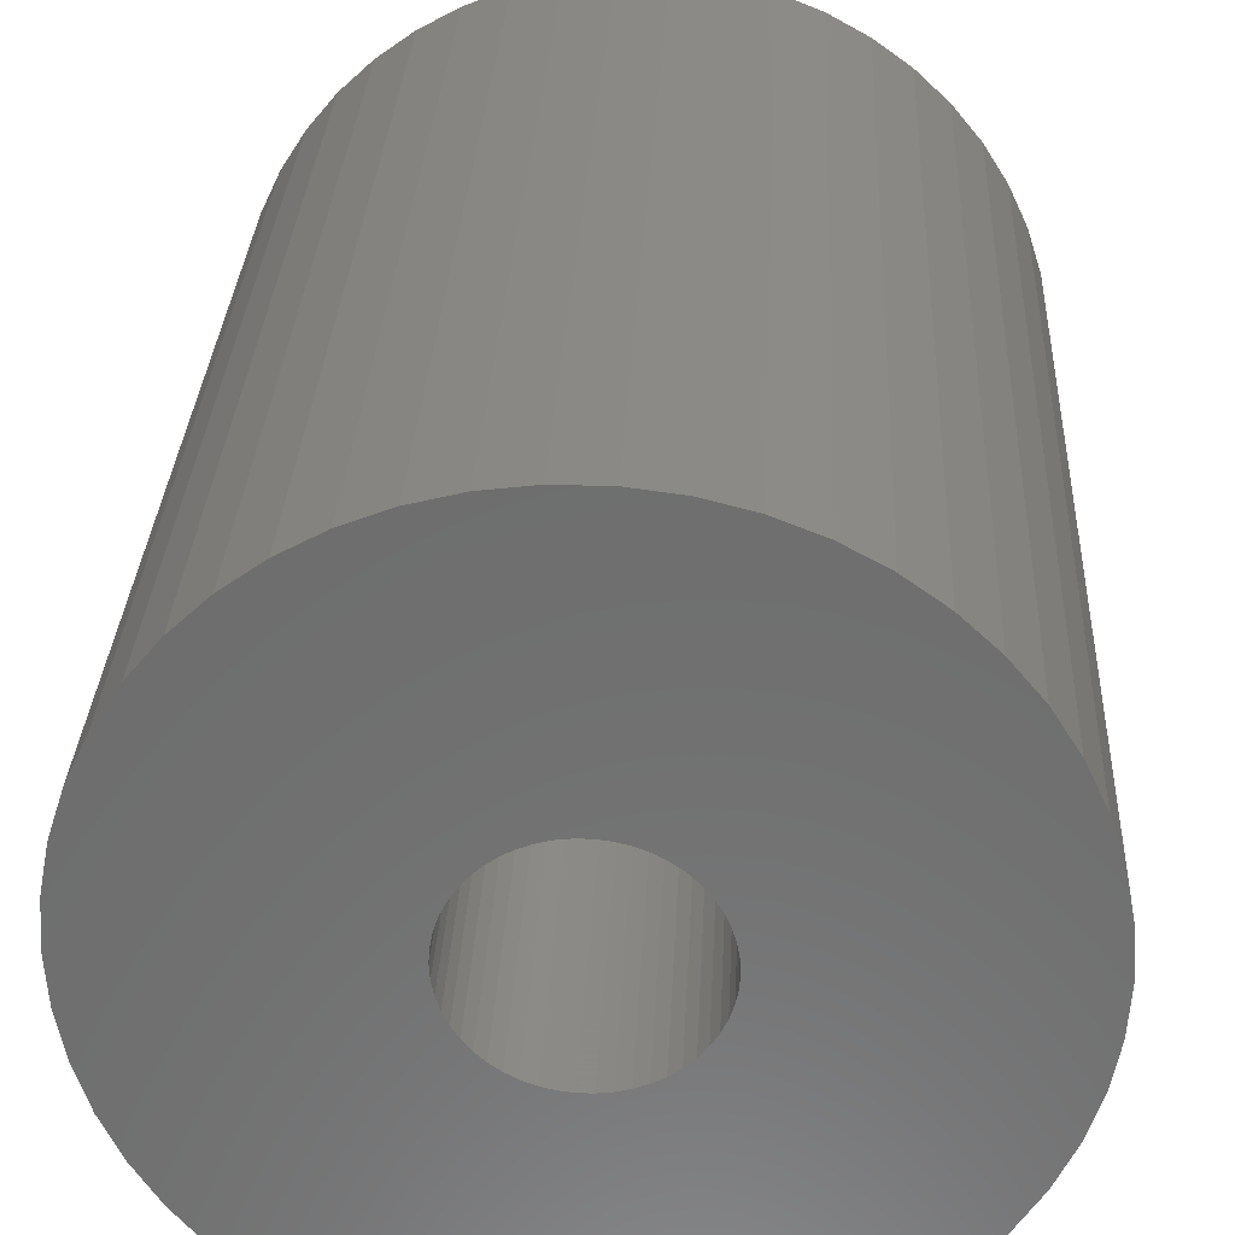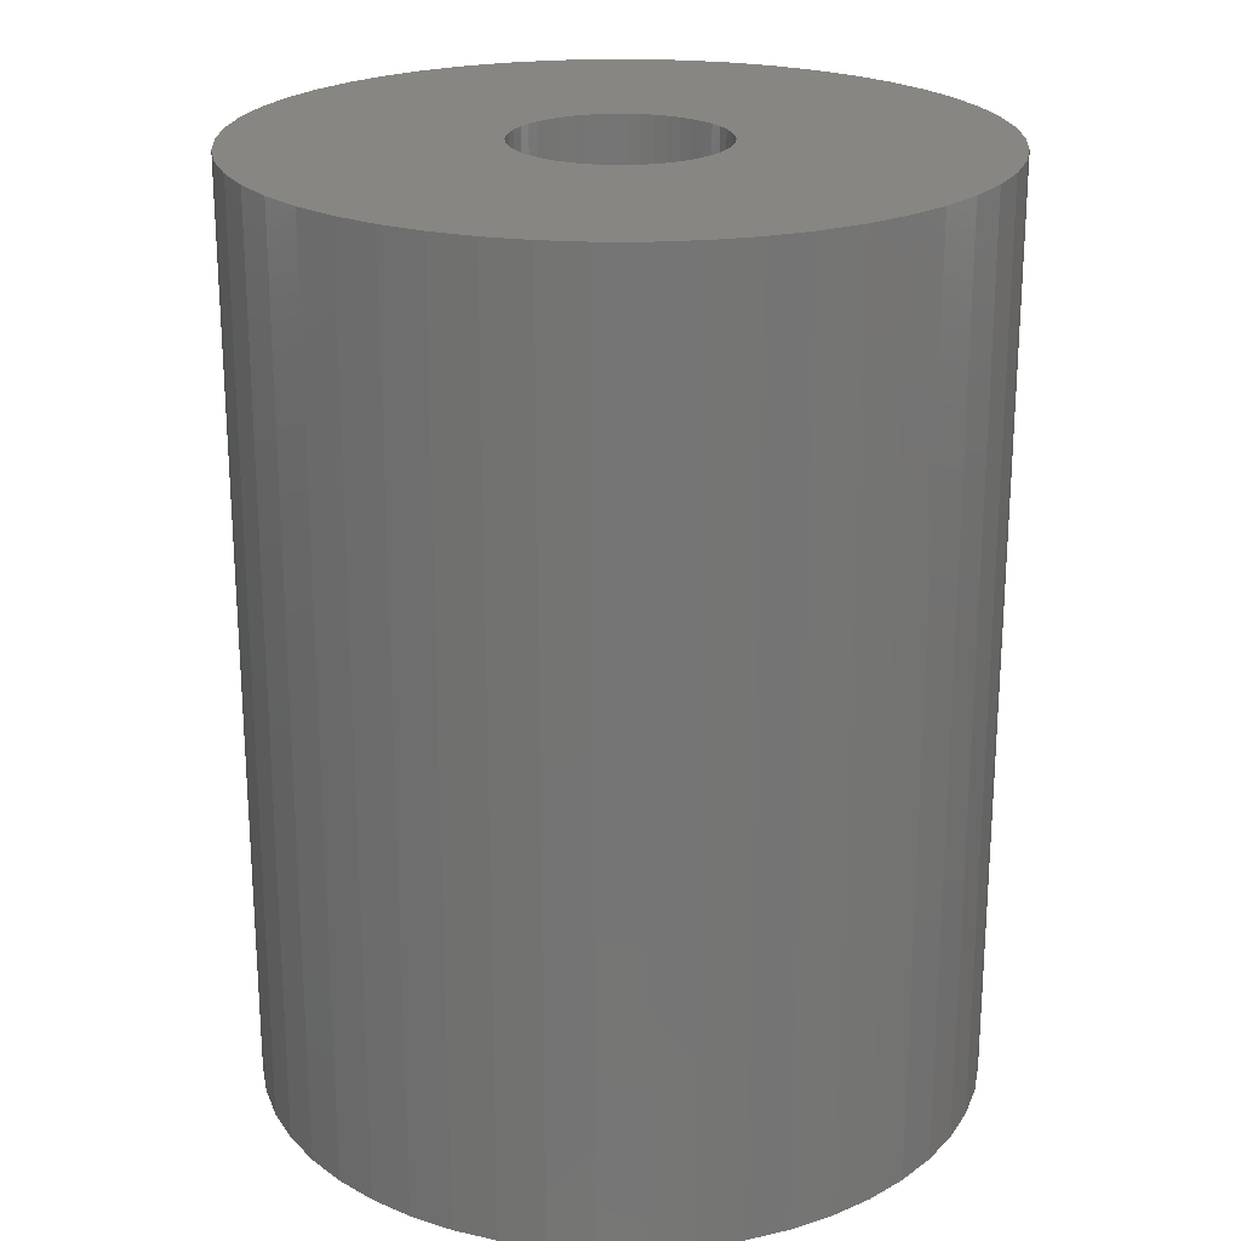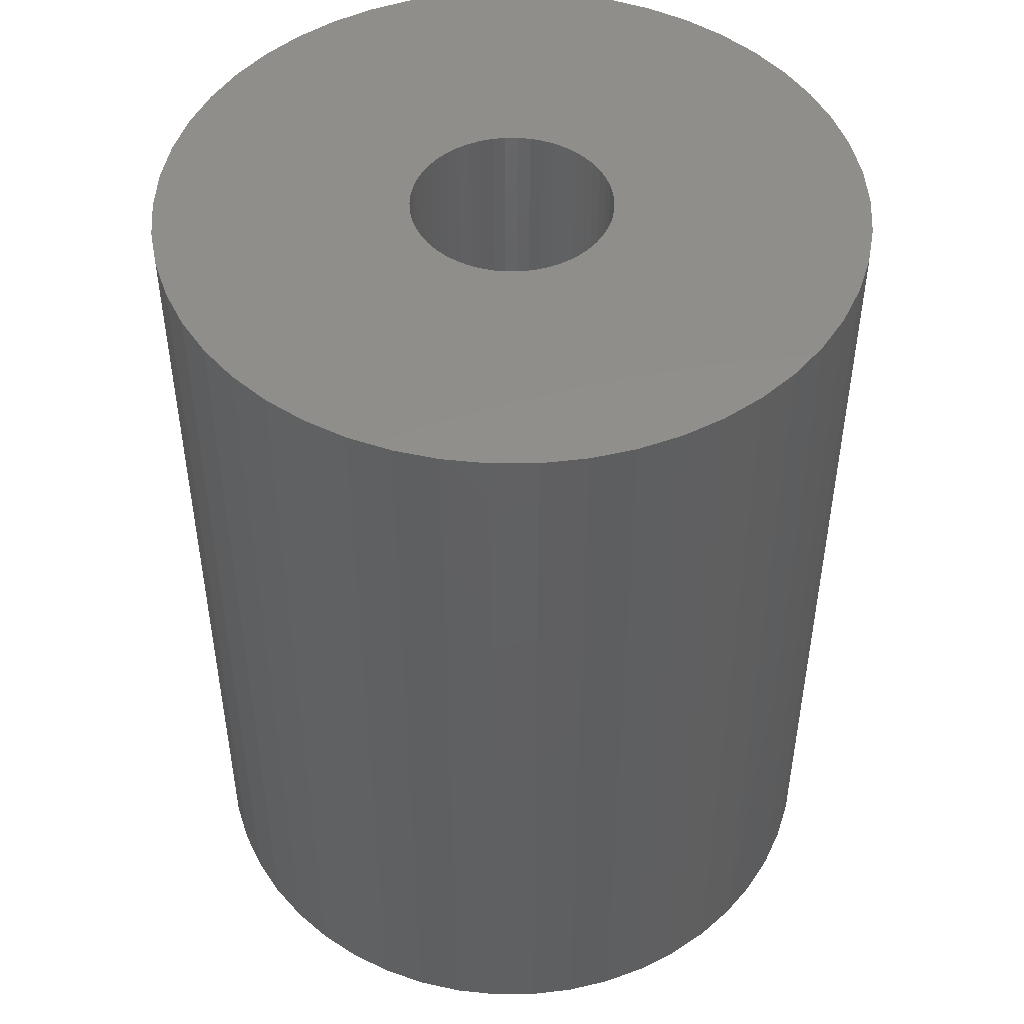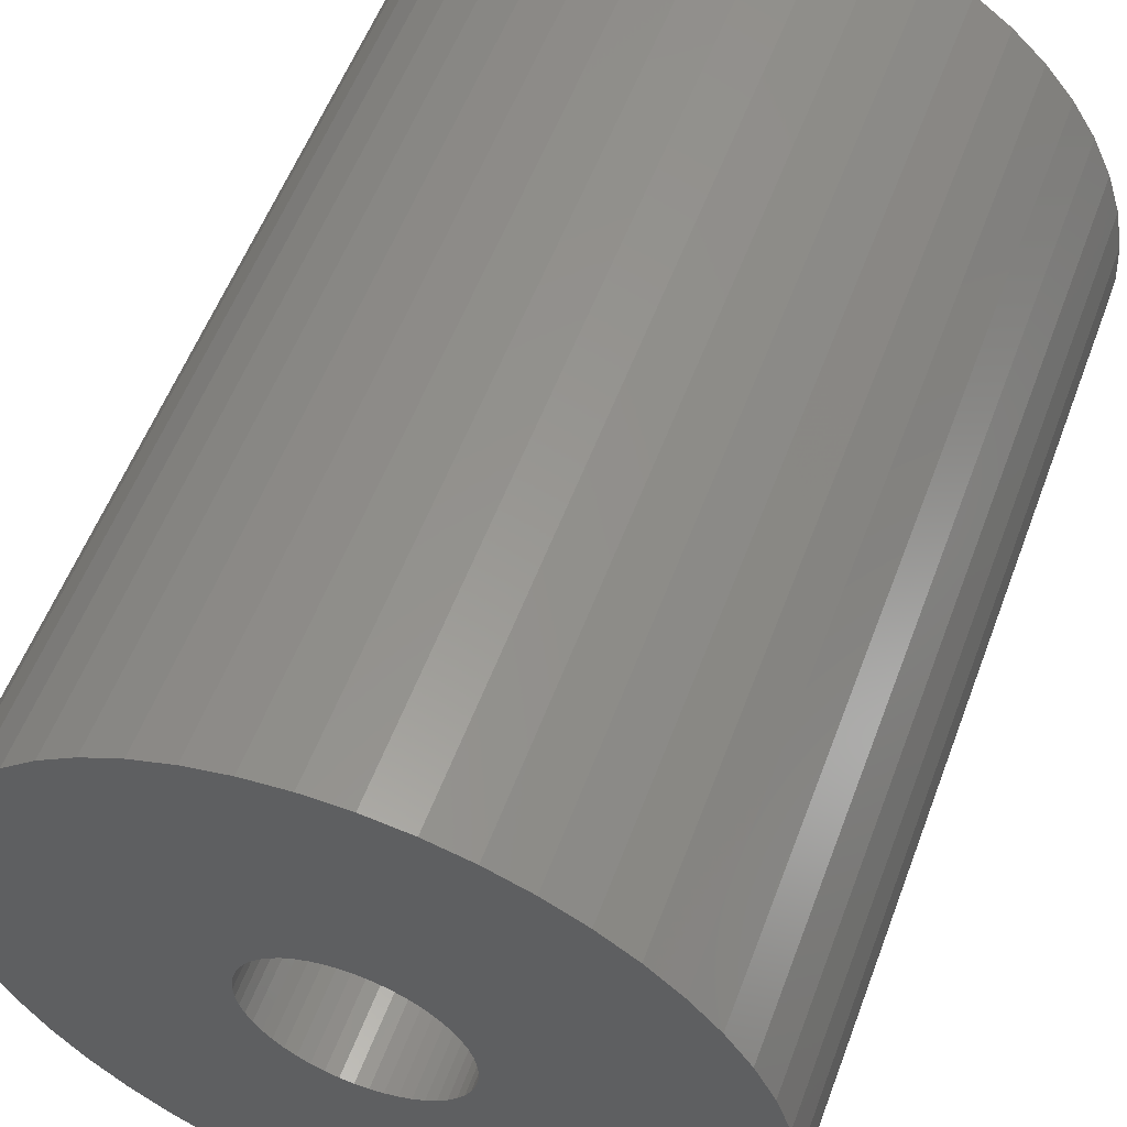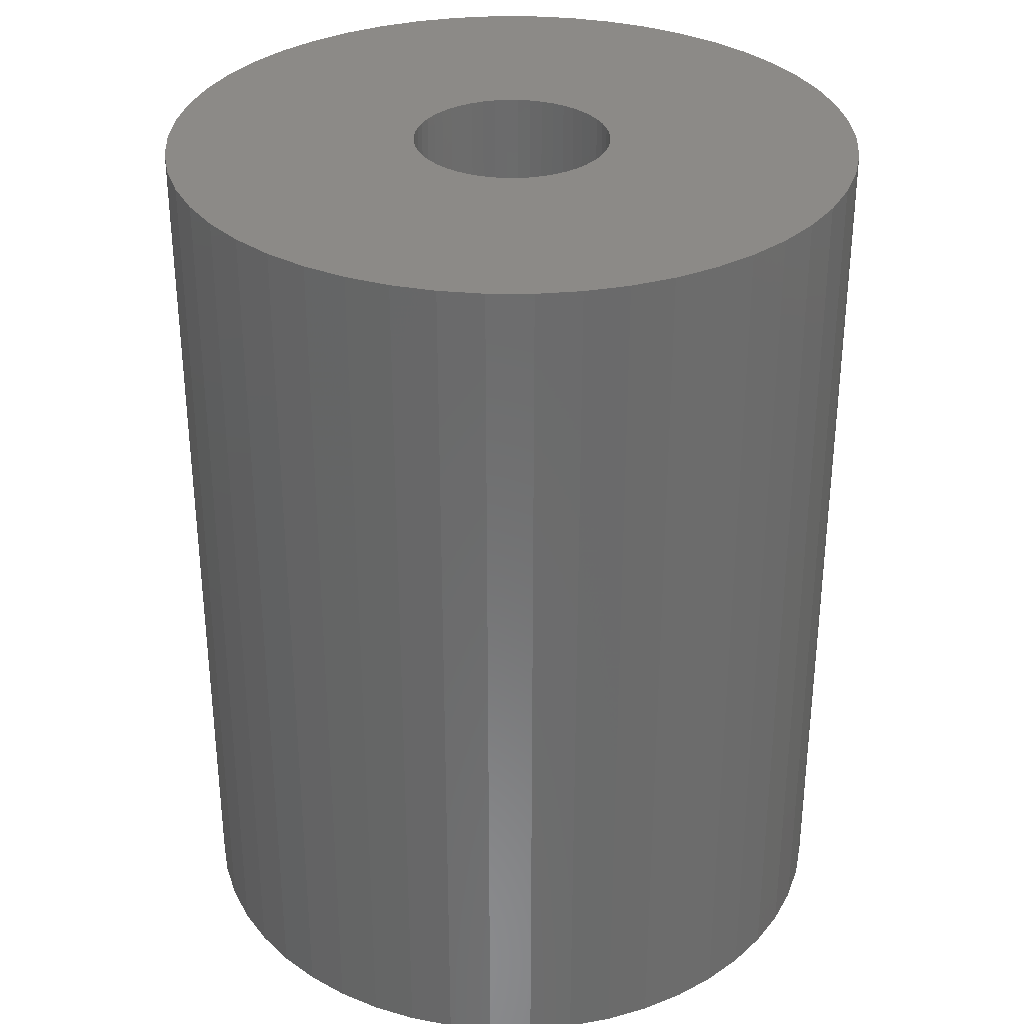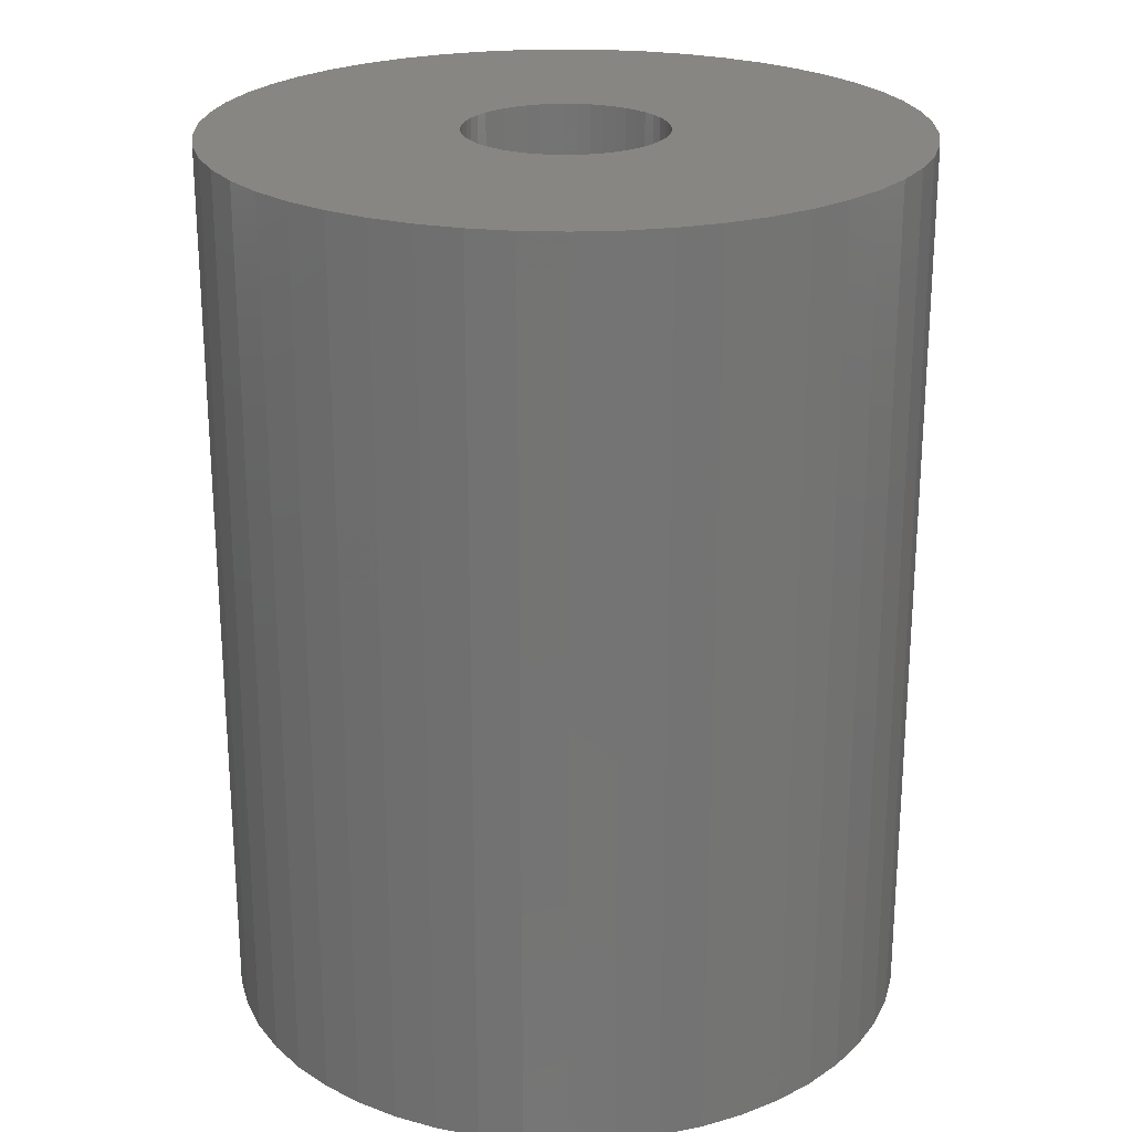
<metadata>
{"format":"stl","ext":"stl","renderer":"f3d","projection":"perspective","resolution":1024,"background":"white","views":[{"elev":30.0,"azim":-177.3,"up":"+Y"},{"elev":22.4,"azim":158.3,"up":"+Z"},{"elev":47.9,"azim":-144.4,"up":"+Z"},{"elev":56.3,"azim":-159.6,"up":"+Y"},{"elev":32.3,"azim":-172.5,"up":"+Z"},{"elev":23.5,"azim":31.9,"up":"+Z"}]}
</metadata>
<code>
# stl→obj: 200 verts, 400 faces
v 14 0 18
v 13.89 1.755 -18
v 13.89 1.755 18
v 14 0 -18
v -14 0 -18
v -13.89 1.755 18
v -13.89 1.755 -18
v -14 0 18
v 0.8791 13.97 -18
v -0.8791 13.97 18
v 0.8791 13.97 18
v -0.8791 13.97 -18
v -0.8791 -13.97 -18
v 0.8791 -13.97 18
v -0.8791 -13.97 18
v 0.8791 -13.97 -18
v 10.21 9.584 -18
v 8.924 10.79 18
v 10.21 9.584 18
v 8.924 10.79 -18
v -8.924 10.79 -18
v -10.21 9.584 18
v -8.924 10.79 18
v -10.21 9.584 -18
v -4.326 13.31 -18
v -5.961 12.67 18
v -4.326 13.31 18
v -5.961 12.67 -18
v 12.27 -6.745 18
v 13.02 -5.154 -18
v 13.02 -5.154 18
v 12.27 -6.745 -18
v 13.02 5.154 18
v 12.27 6.745 -18
v 12.27 6.745 18
v 13.02 5.154 -18
v 5.961 12.67 -18
v 4.326 13.31 18
v 5.961 12.67 18
v 4.326 13.31 -18
v 7.502 11.82 -18
v 7.502 11.82 18
v -13.02 5.154 -18
v -12.27 6.745 18
v -12.27 6.745 -18
v -13.02 5.154 18
v -11.33 8.229 -18
v -11.33 8.229 18
v 4 0 18
v 3.968 0.5013 18
v 13.56 3.482 18
v 13.89 -1.755 18
v 3.874 0.9948 18
v 3.968 -0.5013 18
v 3.719 1.472 18
v 13.56 -3.482 18
v 3.505 1.927 18
v 11.33 8.229 18
v 3.874 -0.9948 18
v 3.236 2.351 18
v 2.916 2.738 18
v 3.719 -1.472 18
v 2.55 3.082 18
v 2.143 3.377 18
v 3.505 -1.927 18
v 1.703 3.619 18
v 11.33 -8.229 18
v 3.236 -2.351 18
v 1.236 3.804 18
v 2.623 13.75 18
v 0.7495 3.929 18
v 0.2512 3.992 18
v -0.2512 3.992 18
v -0.7495 3.929 18
v -2.623 13.75 18
v -1.236 3.804 18
v -1.703 3.619 18
v -2.143 3.377 18
v -7.502 11.82 18
v -2.55 3.082 18
v -2.916 2.738 18
v -3.236 2.351 18
v 10.21 -9.584 18
v 2.916 -2.738 18
v 8.924 -10.79 18
v 2.55 -3.082 18
v 7.502 -11.82 18
v 2.143 -3.377 18
v 5.961 -12.67 18
v 1.703 -3.619 18
v 4.326 -13.31 18
v 1.236 -3.804 18
v 2.623 -13.75 18
v 0.7495 -3.929 18
v 0.2512 -3.992 18
v -0.2512 -3.992 18
v -0.7495 -3.929 18
v -2.623 -13.75 18
v -1.236 -3.804 18
v -4.326 -13.31 18
v -1.703 -3.619 18
v -5.961 -12.67 18
v -2.143 -3.377 18
v -7.502 -11.82 18
v -2.55 -3.082 18
v -8.924 -10.79 18
v -2.916 -2.738 18
v -10.21 -9.584 18
v -3.236 -2.351 18
v -11.33 -8.229 18
v -3.505 -1.927 18
v -12.27 -6.745 18
v -3.719 -1.472 18
v -13.02 -5.154 18
v -3.874 -0.9948 18
v -13.56 -3.482 18
v -3.968 -0.5013 18
v -13.89 -1.755 18
v -4 0 18
v -3.505 1.927 18
v -3.719 1.472 18
v -3.874 0.9948 18
v -13.56 3.482 18
v -3.968 0.5013 18
v -2.623 13.75 -18
v 4 0 -18
v 13.89 -1.755 -18
v 3.968 -0.5013 -18
v 13.56 -3.482 -18
v 3.874 -0.9948 -18
v 3.968 0.5013 -18
v 3.719 -1.472 -18
v 13.56 3.482 -18
v 3.505 -1.927 -18
v 11.33 -8.229 -18
v 3.874 0.9948 -18
v 3.236 -2.351 -18
v 10.21 -9.584 -18
v 2.916 -2.738 -18
v 8.924 -10.79 -18
v 3.719 1.472 -18
v 2.55 -3.082 -18
v 7.502 -11.82 -18
v 2.143 -3.377 -18
v 5.961 -12.67 -18
v 3.505 1.927 -18
v 1.703 -3.619 -18
v 4.326 -13.31 -18
v 11.33 8.229 -18
v 3.236 2.351 -18
v 1.236 -3.804 -18
v 2.623 -13.75 -18
v 0.7495 -3.929 -18
v 0.2512 -3.992 -18
v -0.2512 -3.992 -18
v -0.7495 -3.929 -18
v -2.623 -13.75 -18
v -1.236 -3.804 -18
v -4.326 -13.31 -18
v -1.703 -3.619 -18
v -5.961 -12.67 -18
v -2.143 -3.377 -18
v -7.502 -11.82 -18
v -2.55 -3.082 -18
v -8.924 -10.79 -18
v -2.916 -2.738 -18
v -10.21 -9.584 -18
v -11.33 -8.229 -18
v -3.236 -2.351 -18
v 2.916 2.738 -18
v 2.55 3.082 -18
v 2.143 3.377 -18
v 1.703 3.619 -18
v 1.236 3.804 -18
v 2.623 13.75 -18
v 0.7495 3.929 -18
v 0.2512 3.992 -18
v -0.2512 3.992 -18
v -0.7495 3.929 -18
v -1.236 3.804 -18
v -1.703 3.619 -18
v -2.143 3.377 -18
v -7.502 11.82 -18
v -2.55 3.082 -18
v -2.916 2.738 -18
v -3.236 2.351 -18
v -3.505 1.927 -18
v -3.719 1.472 -18
v -3.874 0.9948 -18
v -13.56 3.482 -18
v -3.968 0.5013 -18
v -4 0 -18
v -3.505 -1.927 -18
v -12.27 -6.745 -18
v -3.719 -1.472 -18
v -13.02 -5.154 -18
v -3.874 -0.9948 -18
v -13.56 -3.482 -18
v -3.968 -0.5013 -18
v -13.89 -1.755 -18
f 1 2 3
f 2 1 4
f 5 6 7
f 6 5 8
f 9 10 11
f 10 9 12
f 13 14 15
f 14 13 16
f 17 18 19
f 18 17 20
f 21 22 23
f 22 21 24
f 25 26 27
f 26 25 28
f 29 30 31
f 30 29 32
f 33 34 35
f 34 33 36
f 37 38 39
f 38 37 40
f 41 39 42
f 39 41 37
f 43 44 45
f 44 43 46
f 47 22 24
f 22 47 48
f 49 1 3
f 50 3 51
f 1 49 52
f 53 51 33
f 54 52 49
f 55 33 35
f 52 54 56
f 57 35 58
f 59 56 54
f 60 58 19
f 56 59 31
f 61 19 18
f 62 31 59
f 63 18 42
f 31 62 29
f 64 42 39
f 65 29 62
f 66 39 38
f 29 65 67
f 68 67 65
f 3 50 49
f 51 53 50
f 33 55 53
f 35 57 55
f 58 60 57
f 19 61 60
f 69 38 70
f 18 63 61
f 42 64 63
f 39 66 64
f 38 69 66
f 71 70 11
f 70 71 69
f 11 72 71
f 11 73 72
f 10 73 11
f 73 10 74
f 75 74 10
f 74 75 76
f 27 76 75
f 76 27 77
f 26 77 27
f 77 26 78
f 79 78 26
f 78 79 80
f 23 80 79
f 80 23 81
f 22 81 23
f 48 82 22
f 81 22 82
f 67 68 83
f 84 83 68
f 83 84 85
f 86 85 84
f 85 86 87
f 88 87 86
f 87 88 89
f 90 89 88
f 89 90 91
f 92 91 90
f 91 92 93
f 94 93 92
f 93 94 14
f 95 14 94
f 96 14 95
f 15 96 97
f 96 15 14
f 98 97 99
f 100 99 101
f 102 101 103
f 104 103 105
f 97 98 15
f 106 105 107
f 108 107 109
f 110 109 111
f 112 111 113
f 114 113 115
f 116 115 117
f 99 100 98
f 118 117 119
f 82 48 120
f 44 120 48
f 101 102 100
f 120 44 121
f 103 104 102
f 46 121 44
f 105 106 104
f 121 46 122
f 107 108 106
f 123 122 46
f 109 110 108
f 122 123 124
f 111 112 110
f 6 124 123
f 113 114 112
f 124 6 119
f 115 116 114
f 8 119 6
f 117 118 116
f 119 8 118
f 125 27 75
f 27 125 25
f 126 4 127
f 128 127 129
f 4 126 2
f 130 129 30
f 131 2 126
f 132 30 32
f 2 131 133
f 134 32 135
f 136 133 131
f 137 135 138
f 133 136 36
f 139 138 140
f 141 36 136
f 142 140 143
f 36 141 34
f 144 143 145
f 146 34 141
f 147 145 148
f 34 146 149
f 150 149 146
f 127 128 126
f 129 130 128
f 30 132 130
f 32 134 132
f 135 137 134
f 138 139 137
f 151 148 152
f 140 142 139
f 143 144 142
f 145 147 144
f 148 151 147
f 153 152 16
f 152 153 151
f 16 154 153
f 16 155 154
f 13 155 16
f 155 13 156
f 157 156 13
f 156 157 158
f 159 158 157
f 158 159 160
f 161 160 159
f 160 161 162
f 163 162 161
f 162 163 164
f 165 164 163
f 164 165 166
f 167 166 165
f 168 169 167
f 166 167 169
f 149 150 17
f 170 17 150
f 17 170 20
f 171 20 170
f 20 171 41
f 172 41 171
f 41 172 37
f 173 37 172
f 37 173 40
f 174 40 173
f 40 174 175
f 176 175 174
f 175 176 9
f 177 9 176
f 178 9 177
f 12 178 179
f 178 12 9
f 125 179 180
f 25 180 181
f 28 181 182
f 183 182 184
f 179 125 12
f 21 184 185
f 24 185 186
f 47 186 187
f 45 187 188
f 43 188 189
f 190 189 191
f 180 25 125
f 7 191 192
f 169 168 193
f 194 193 168
f 181 28 25
f 193 194 195
f 182 183 28
f 196 195 194
f 184 21 183
f 195 196 197
f 185 24 21
f 198 197 196
f 186 47 24
f 197 198 199
f 187 45 47
f 200 199 198
f 188 43 45
f 199 200 192
f 189 190 43
f 5 192 200
f 191 7 190
f 192 5 7
f 16 93 14
f 93 16 152
f 51 36 33
f 36 51 133
f 3 133 51
f 133 3 2
f 58 17 19
f 17 58 149
f 35 149 58
f 149 35 34
f 40 70 38
f 70 40 175
f 175 11 70
f 11 175 9
f 20 42 18
f 42 20 41
f 45 48 47
f 48 45 44
f 190 46 43
f 46 190 123
f 7 123 190
f 123 7 6
f 28 79 26
f 79 28 183
f 183 23 79
f 23 183 21
f 12 75 10
f 75 12 125
f 52 4 1
f 4 52 127
f 83 135 67
f 135 83 138
f 167 106 108
f 106 167 165
f 194 114 196
f 114 194 112
f 167 110 168
f 110 167 108
f 145 87 89
f 87 145 143
f 31 129 56
f 129 31 30
f 67 32 29
f 32 67 135
f 161 100 102
f 100 161 159
f 198 118 200
f 118 198 116
f 200 8 5
f 8 200 118
f 196 116 198
f 116 196 114
f 140 83 85
f 83 140 138
f 148 89 91
f 89 148 145
f 152 91 93
f 91 152 148
f 56 127 52
f 127 56 129
f 157 15 98
f 15 157 13
f 165 104 106
f 104 165 163
f 163 102 104
f 102 163 161
f 168 112 194
f 112 168 110
f 143 85 87
f 85 143 140
f 159 98 100
f 98 159 157
f 126 50 131
f 50 126 49
f 119 191 124
f 191 119 192
f 178 72 73
f 72 178 177
f 154 96 95
f 96 154 155
f 171 61 63
f 61 171 170
f 185 80 81
f 80 185 184
f 181 76 77
f 76 181 180
f 134 62 132
f 62 134 65
f 141 57 146
f 57 141 55
f 146 60 150
f 60 146 57
f 174 66 69
f 66 174 173
f 176 69 71
f 69 176 174
f 172 63 64
f 63 172 171
f 121 187 120
f 187 121 188
f 82 185 81
f 185 82 186
f 122 188 121
f 188 122 189
f 182 77 78
f 77 182 181
f 180 74 76
f 74 180 179
f 153 95 94
f 95 153 154
f 147 92 90
f 92 147 151
f 136 55 141
f 55 136 53
f 131 53 136
f 53 131 50
f 150 61 170
f 61 150 60
f 177 71 72
f 71 177 176
f 173 64 66
f 64 173 172
f 120 186 82
f 186 120 187
f 124 189 122
f 189 124 191
f 184 78 80
f 78 184 182
f 179 73 74
f 73 179 178
f 144 90 88
f 90 144 147
f 139 68 137
f 68 139 84
f 132 59 130
f 59 132 62
f 130 54 128
f 54 130 59
f 164 107 105
f 107 164 166
f 107 169 109
f 169 107 166
f 137 65 134
f 65 137 68
f 128 49 126
f 49 128 54
f 113 197 115
f 197 113 195
f 151 94 92
f 94 151 153
f 139 86 84
f 86 139 142
f 142 88 86
f 88 142 144
f 155 97 96
f 97 155 156
f 156 99 97
f 99 156 158
f 109 193 111
f 193 109 169
f 111 195 113
f 195 111 193
f 115 199 117
f 199 115 197
f 117 192 119
f 192 117 199
f 160 103 101
f 103 160 162
f 158 101 99
f 101 158 160
f 162 105 103
f 105 162 164

</code>
